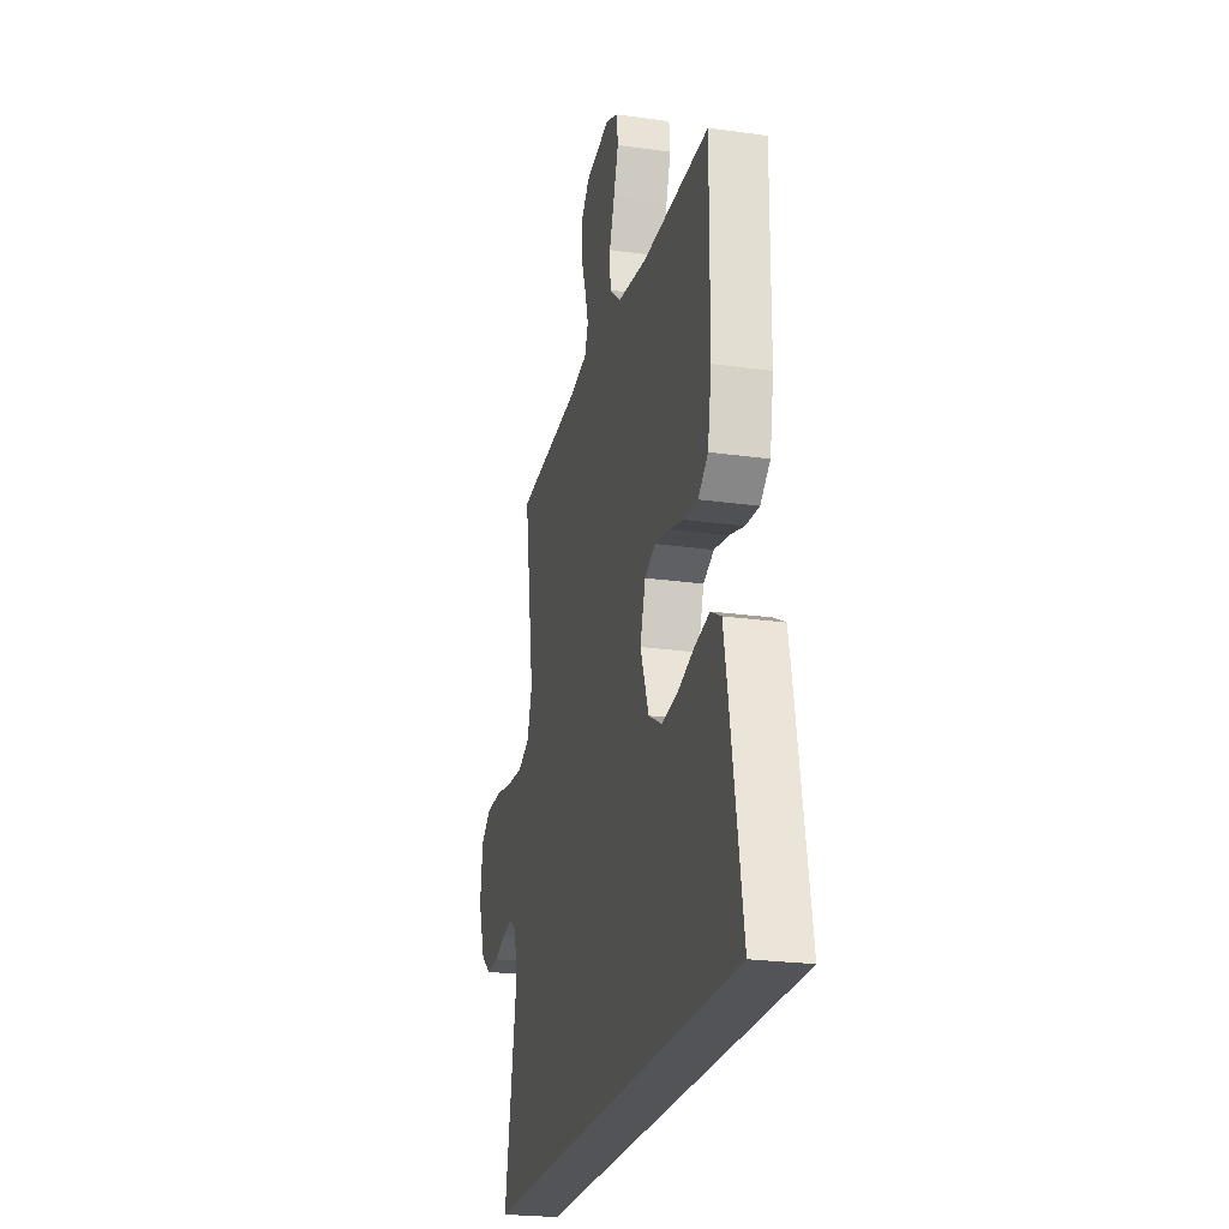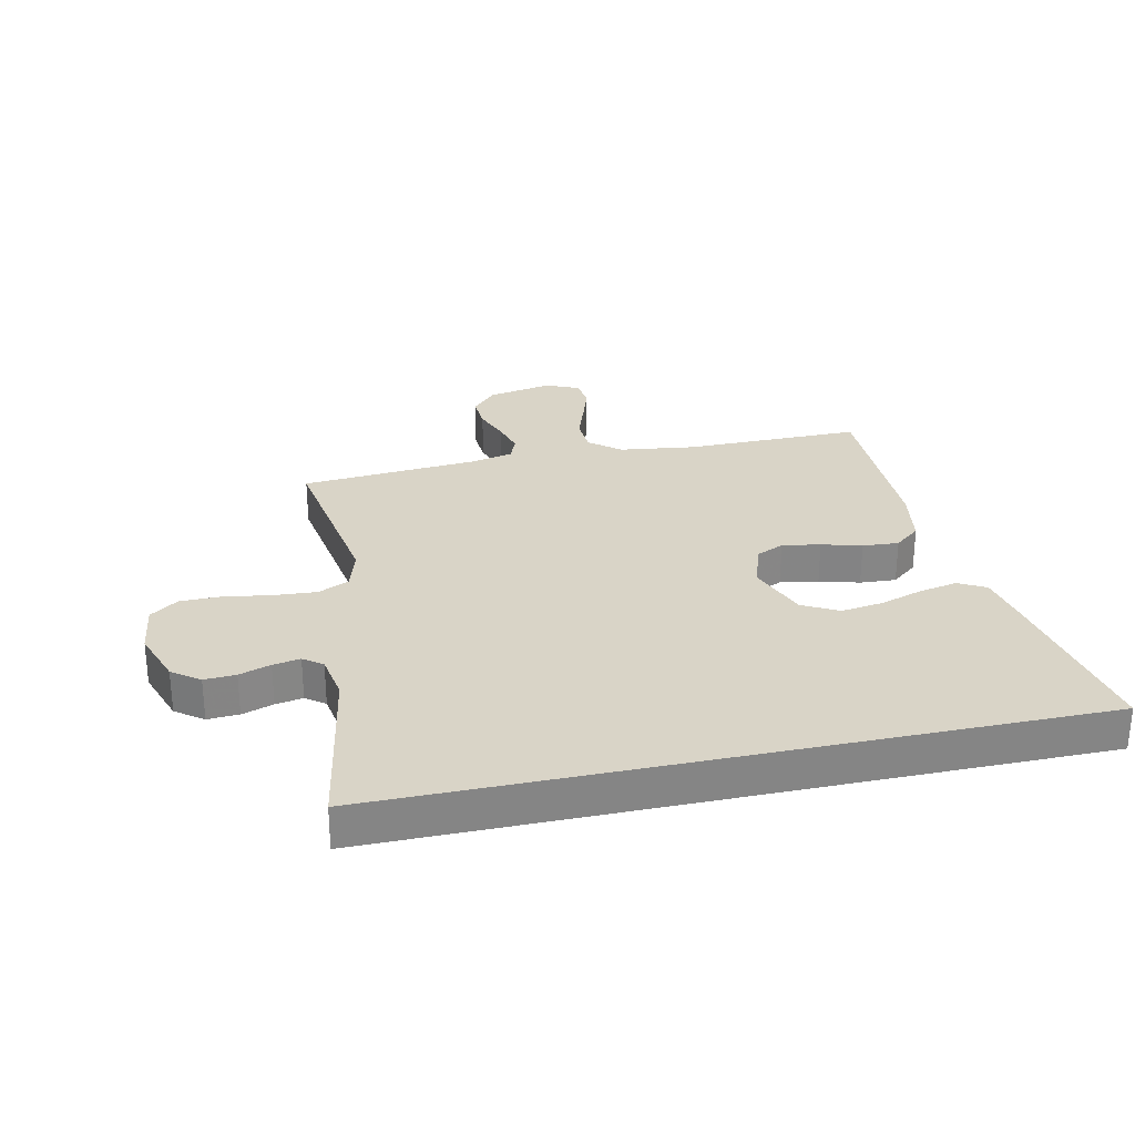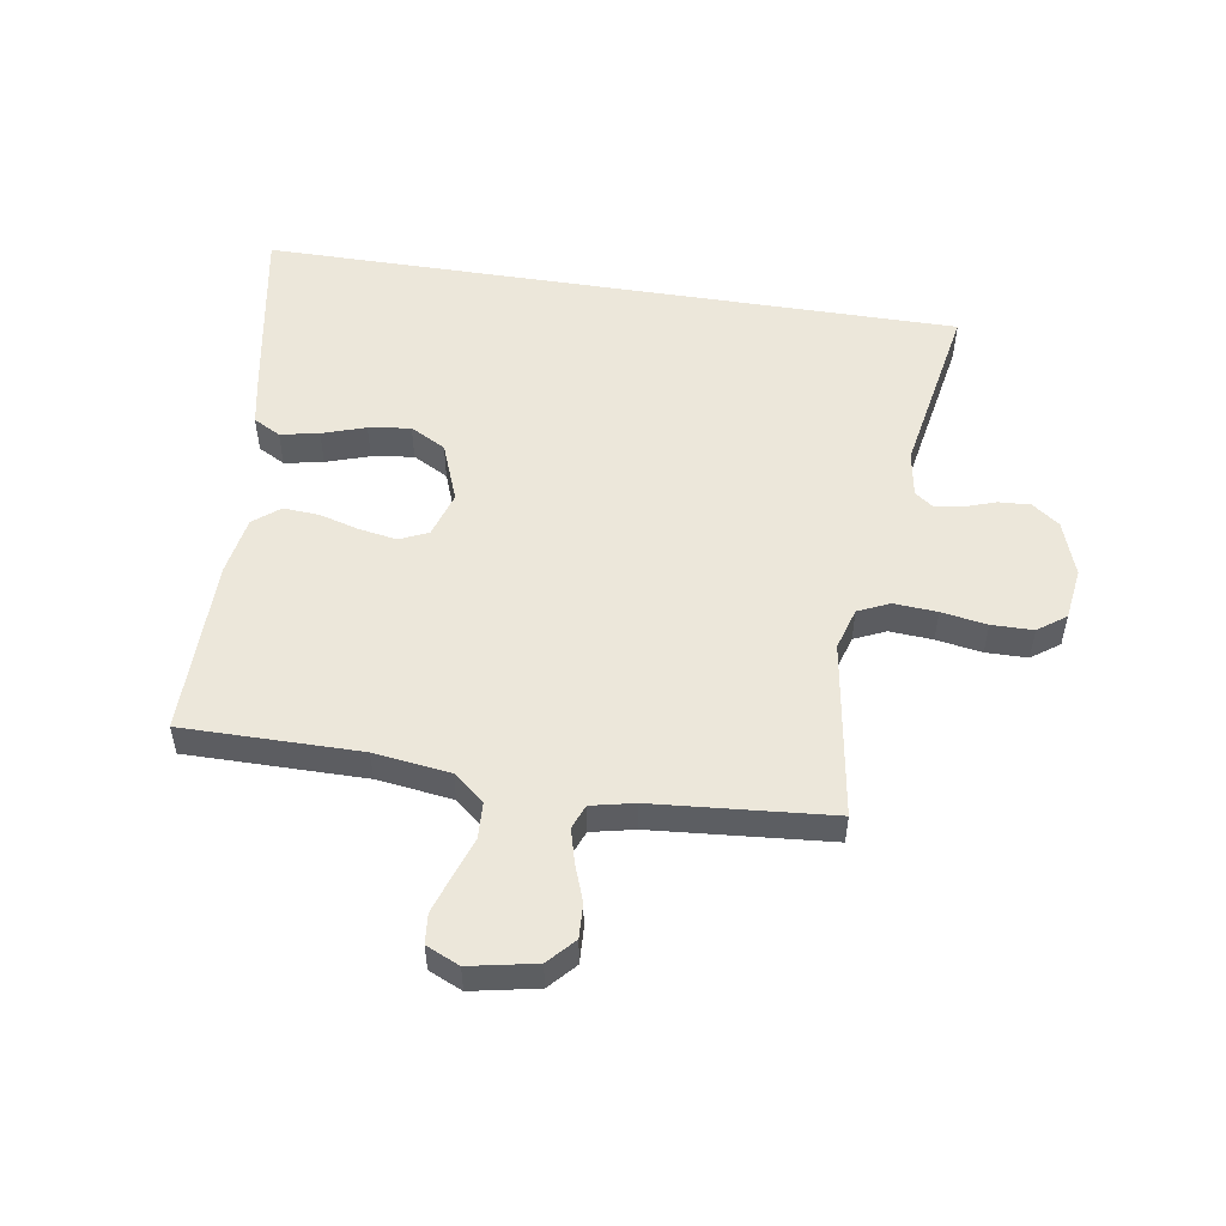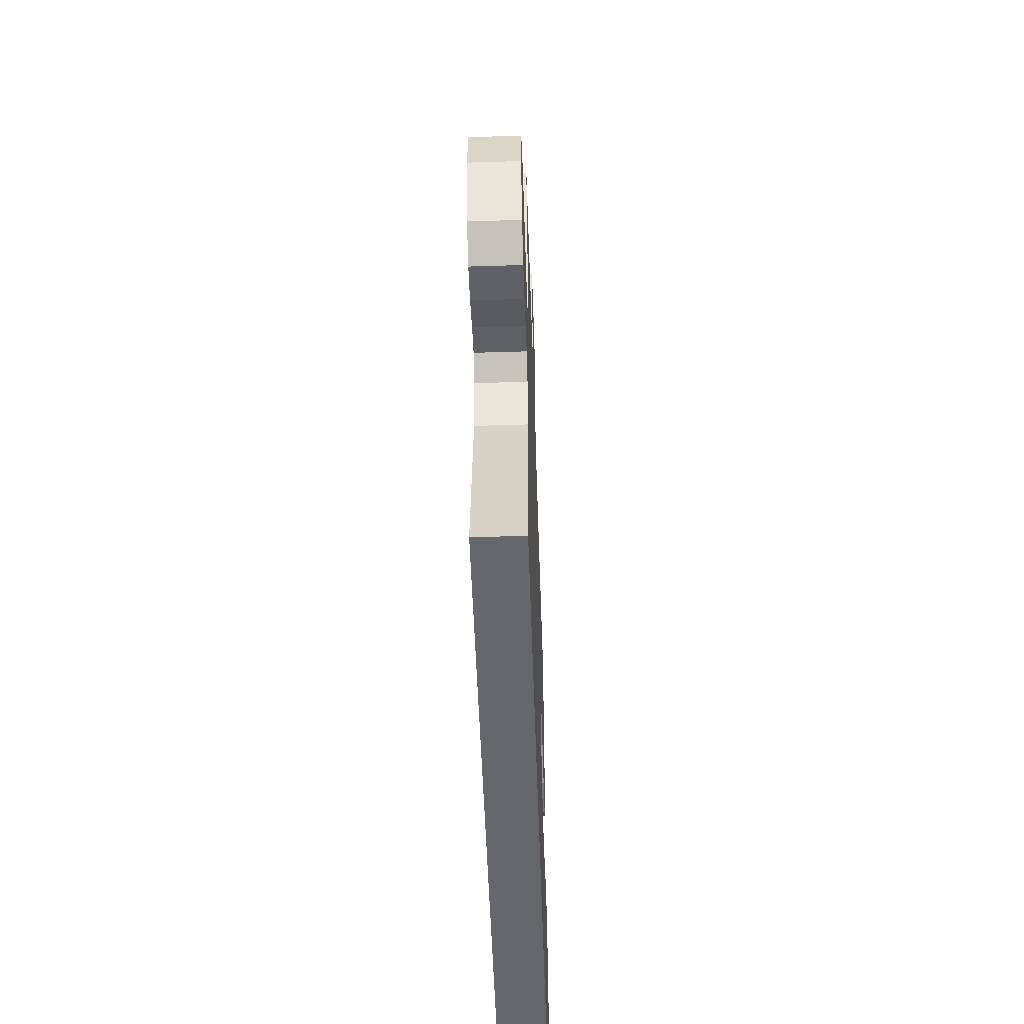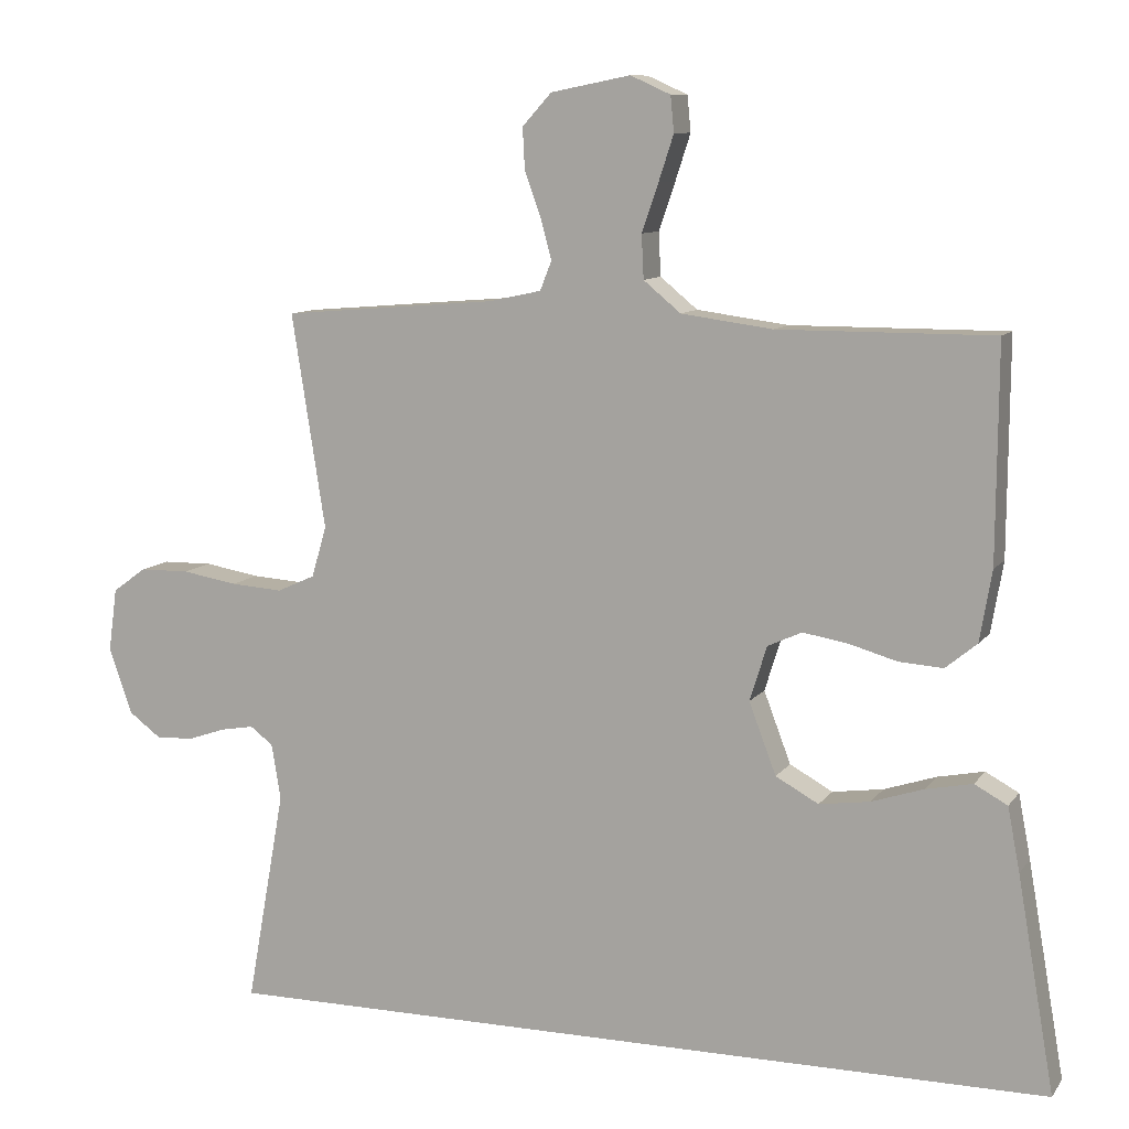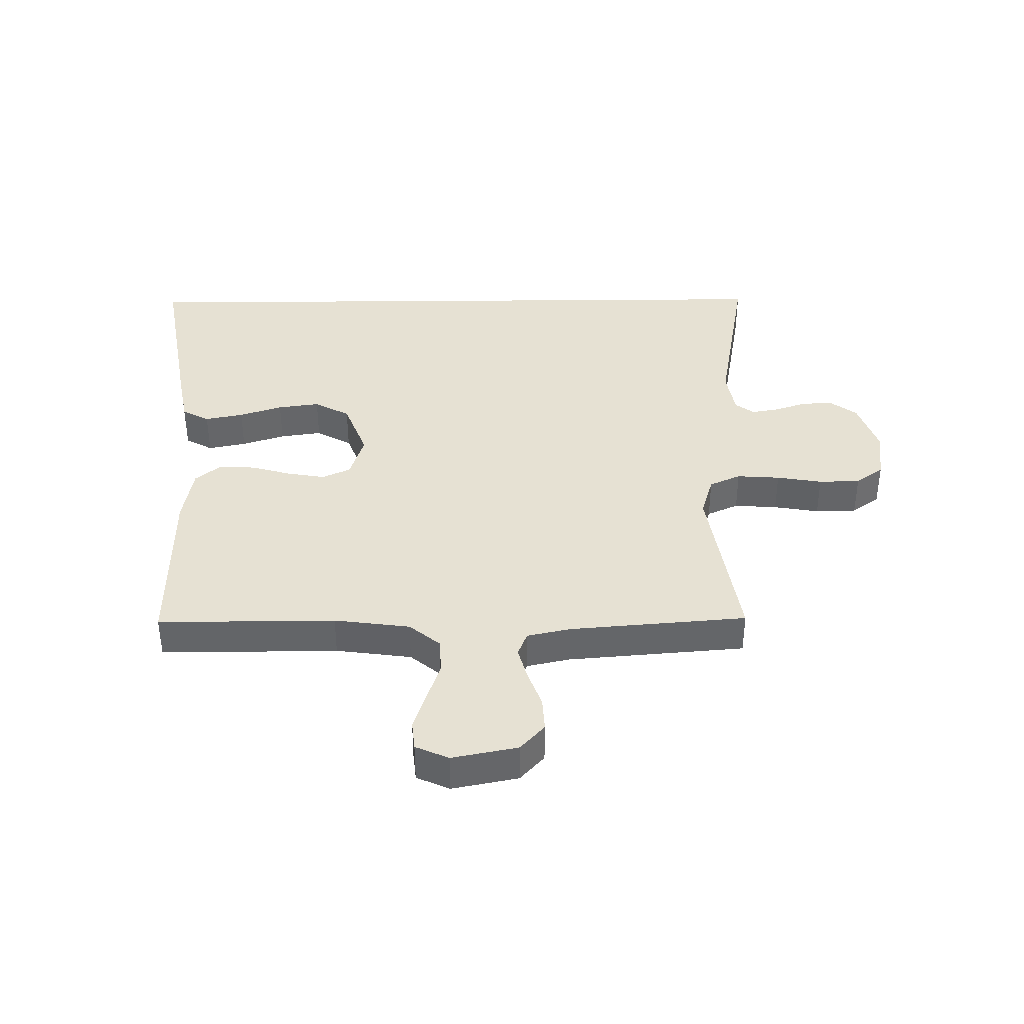
<metadata>
{"format":"obj","ext":"obj","renderer":"f3d","projection":"perspective","resolution":1024,"background":"white","views":[{"elev":-23.6,"azim":-103.3,"up":"+Z"},{"elev":28.4,"azim":167.6,"up":"+Y"},{"elev":52.2,"azim":9.0,"up":"+Y"},{"elev":-52.1,"azim":91.9,"up":"+Z"},{"elev":9.8,"azim":-159.1,"up":"+Z"},{"elev":38.7,"azim":-0.6,"up":"+Y"}]}
</metadata>
<code>
v 0.585 0.07 -0.5
v -0.595 0.07 -0.5
v -0.543 0.07 -0.2
v -0.526 0.07 -0.111
v -0.48 0.07 -0.086
v -0.415 0.07 -0.099
v -0.342 0.07 -0.123
v -0.271 0.07 -0.133
v -0.211 0.07 -0.1
v -0.173 0.07 0
v -0.197 0.07 0.077
v -0.245 0.07 0.099
v -0.309 0.07 0.088
v -0.376 0.07 0.069
v -0.437 0.07 0.065
v -0.481 0.07 0.101
v -0.498 0.07 0.2
v -0.5 0.07 0.5
v -0.2 0.07 0.499
v -0.072 0.07 0.516
v -0.02 0.07 0.559
v -0.017 0.07 0.62
v -0.04 0.07 0.687
v -0.061 0.07 0.751
v -0.056 0.07 0.801
v 0 0.07 0.826
v 0.111 0.07 0.804
v 0.152 0.07 0.759
v 0.149 0.07 0.701
v 0.126 0.07 0.638
v 0.111 0.07 0.582
v 0.127 0.07 0.541
v 0.2 0.07 0.525
v 0.5 0.07 0.5
v 0.453 0.07 0.2
v 0.474 0.07 0.129
v 0.527 0.07 0.105
v 0.6 0.07 0.11
v 0.677 0.07 0.123
v 0.747 0.07 0.122
v 0.794 0.07 0.088
v 0.806 0.07 0
v 0.774 0.07 -0.093
v 0.728 0.07 -0.127
v 0.675 0.07 -0.124
v 0.622 0.07 -0.106
v 0.576 0.07 -0.098
v 0.544 0.07 -0.122
v 0.531 0.07 -0.2
v 0.585 0 -0.5
v -0.595 0 -0.5
v -0.543 0 -0.2
v -0.526 0 -0.111
v -0.48 0 -0.086
v -0.415 0 -0.099
v -0.342 0 -0.123
v -0.271 0 -0.133
v -0.211 0 -0.1
v -0.173 0 0
v -0.197 0 0.077
v -0.245 0 0.099
v -0.309 0 0.088
v -0.376 0 0.069
v -0.437 0 0.065
v -0.481 0 0.101
v -0.498 0 0.2
v -0.5 0 0.5
v -0.2 0 0.499
v -0.072 0 0.516
v -0.02 0 0.559
v -0.017 0 0.62
v -0.04 0 0.687
v -0.061 0 0.751
v -0.056 0 0.801
v 0 0 0.826
v 0.111 0 0.804
v 0.152 0 0.759
v 0.149 0 0.701
v 0.126 0 0.638
v 0.111 0 0.582
v 0.127 0 0.541
v 0.2 0 0.525
v 0.5 0 0.5
v 0.453 0 0.2
v 0.474 0 0.129
v 0.527 0 0.105
v 0.6 0 0.11
v 0.677 0 0.123
v 0.747 0 0.122
v 0.794 0 0.088
v 0.806 0 0
v 0.774 0 -0.093
v 0.728 0 -0.127
v 0.675 0 -0.124
v 0.622 0 -0.106
v 0.576 0 -0.098
v 0.544 0 -0.122
v 0.531 0 -0.2
f 43 44 45 46
f 43 46 47
f 42 43 47
f 41 42 47
f 38 39 40 41
f 37 38 41 47
f 36 37 47 48
f 33 34 35
f 32 33 35 36
f 27 28 29 30
f 27 30 31
f 26 27 31
f 25 26 31 32
f 22 23 24 25
f 16 17 18 19
f 16 19 20
f 13 14 15 16
f 12 13 16 20
f 11 12 20 21
f 4 5 6 7
f 4 7 8
f 3 4 8
f 49 1 2 3
f 49 3 8
f 32 36 48 49
f 22 25 32 49
f 21 22 49
f 10 11 21 49
f 9 10 49
f 8 9 49
f 95 94 93 92
f 96 95 92
f 96 92 91
f 96 91 90
f 90 89 88 87
f 96 90 87 86
f 97 96 86 85
f 84 83 82
f 85 84 82 81
f 79 78 77 76
f 80 79 76
f 80 76 75
f 81 80 75 74
f 74 73 72 71
f 68 67 66 65
f 69 68 65
f 65 64 63 62
f 69 65 62 61
f 70 69 61 60
f 56 55 54 53
f 57 56 53
f 57 53 52
f 52 51 50 98
f 57 52 98
f 98 97 85 81
f 98 81 74 71
f 98 71 70
f 98 70 60 59
f 98 59 58
f 98 58 57
f 1 50 51 2
f 2 51 52 3
f 3 52 53 4
f 4 53 54 5
f 5 54 55 6
f 6 55 56 7
f 7 56 57 8
f 8 57 58 9
f 9 58 59 10
f 10 59 60 11
f 11 60 61 12
f 12 61 62 13
f 13 62 63 14
f 14 63 64 15
f 15 64 65 16
f 16 65 66 17
f 17 66 67 18
f 18 67 68 19
f 19 68 69 20
f 20 69 70 21
f 21 70 71 22
f 22 71 72 23
f 23 72 73 24
f 24 73 74 25
f 25 74 75 26
f 26 75 76 27
f 27 76 77 28
f 28 77 78 29
f 29 78 79 30
f 30 79 80 31
f 31 80 81 32
f 32 81 82 33
f 33 82 83 34
f 34 83 84 35
f 35 84 85 36
f 36 85 86 37
f 37 86 87 38
f 38 87 88 39
f 39 88 89 40
f 40 89 90 41
f 41 90 91 42
f 42 91 92 43
f 43 92 93 44
f 44 93 94 45
f 45 94 95 46
f 46 95 96 47
f 47 96 97 48
f 48 97 98 49
f 49 98 50 1

</code>
